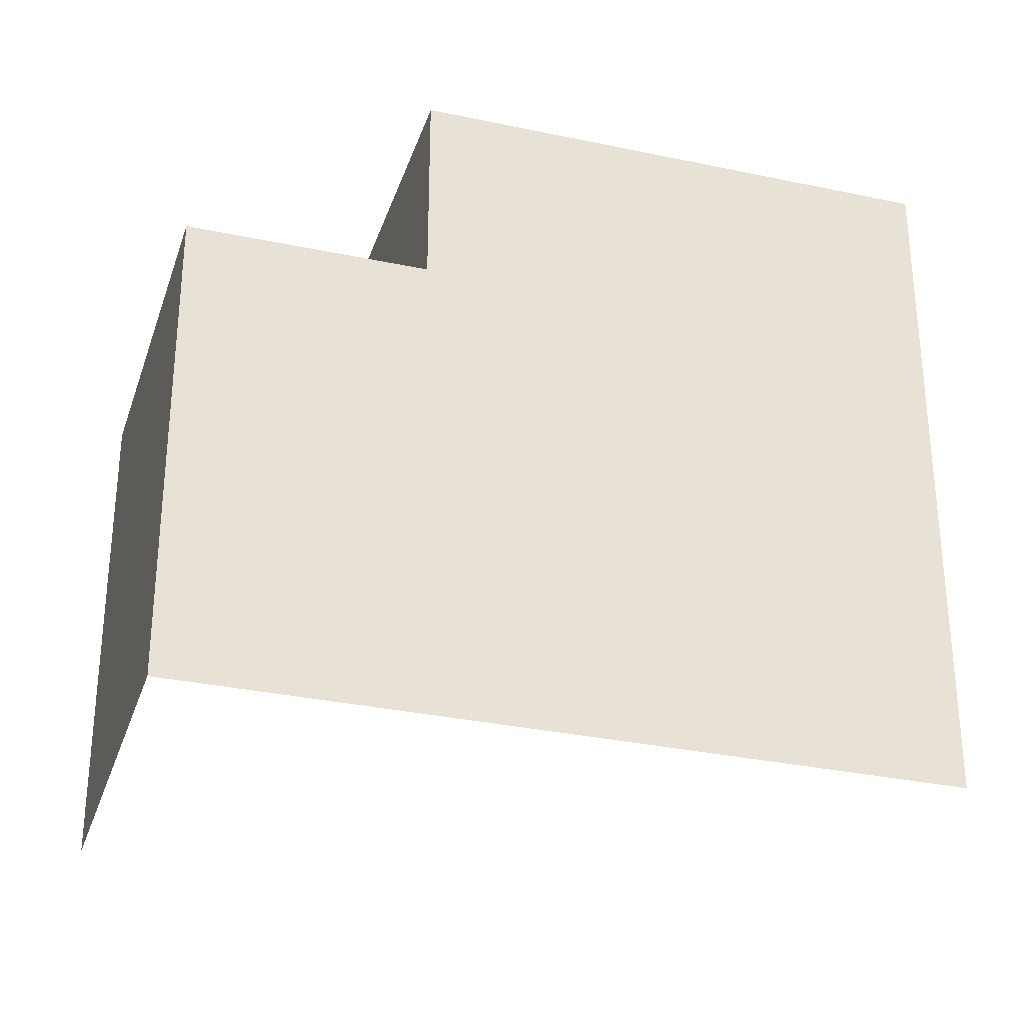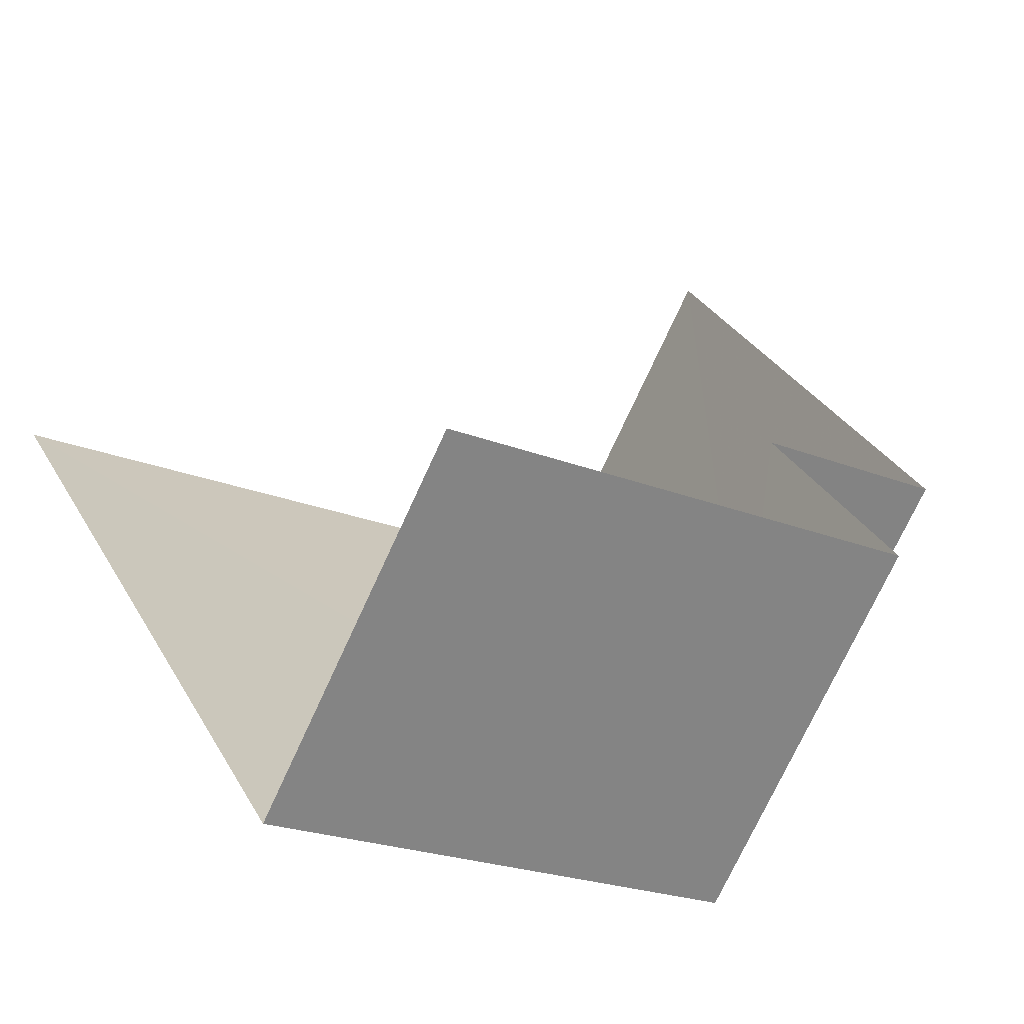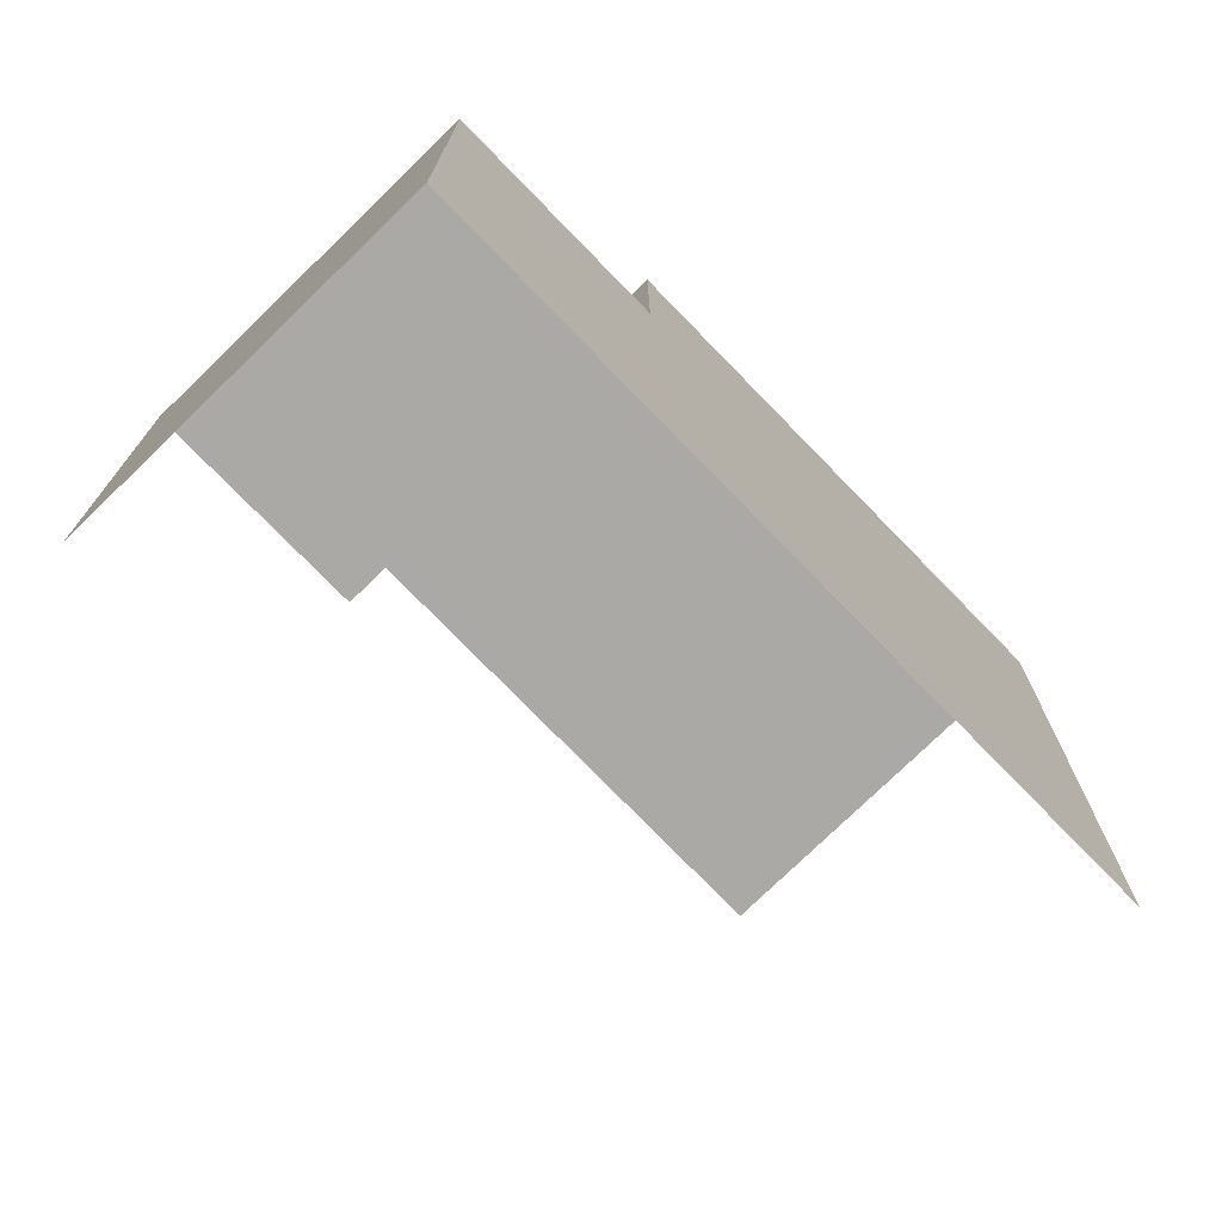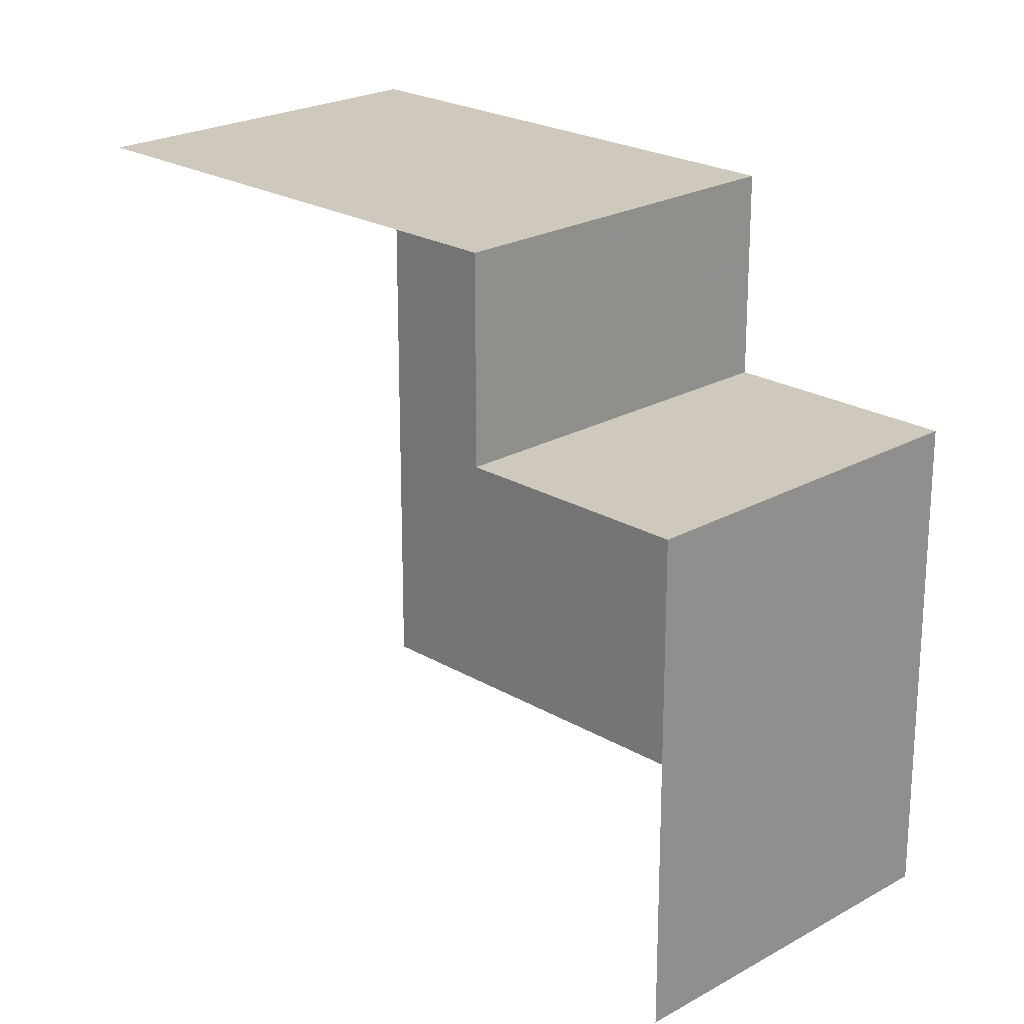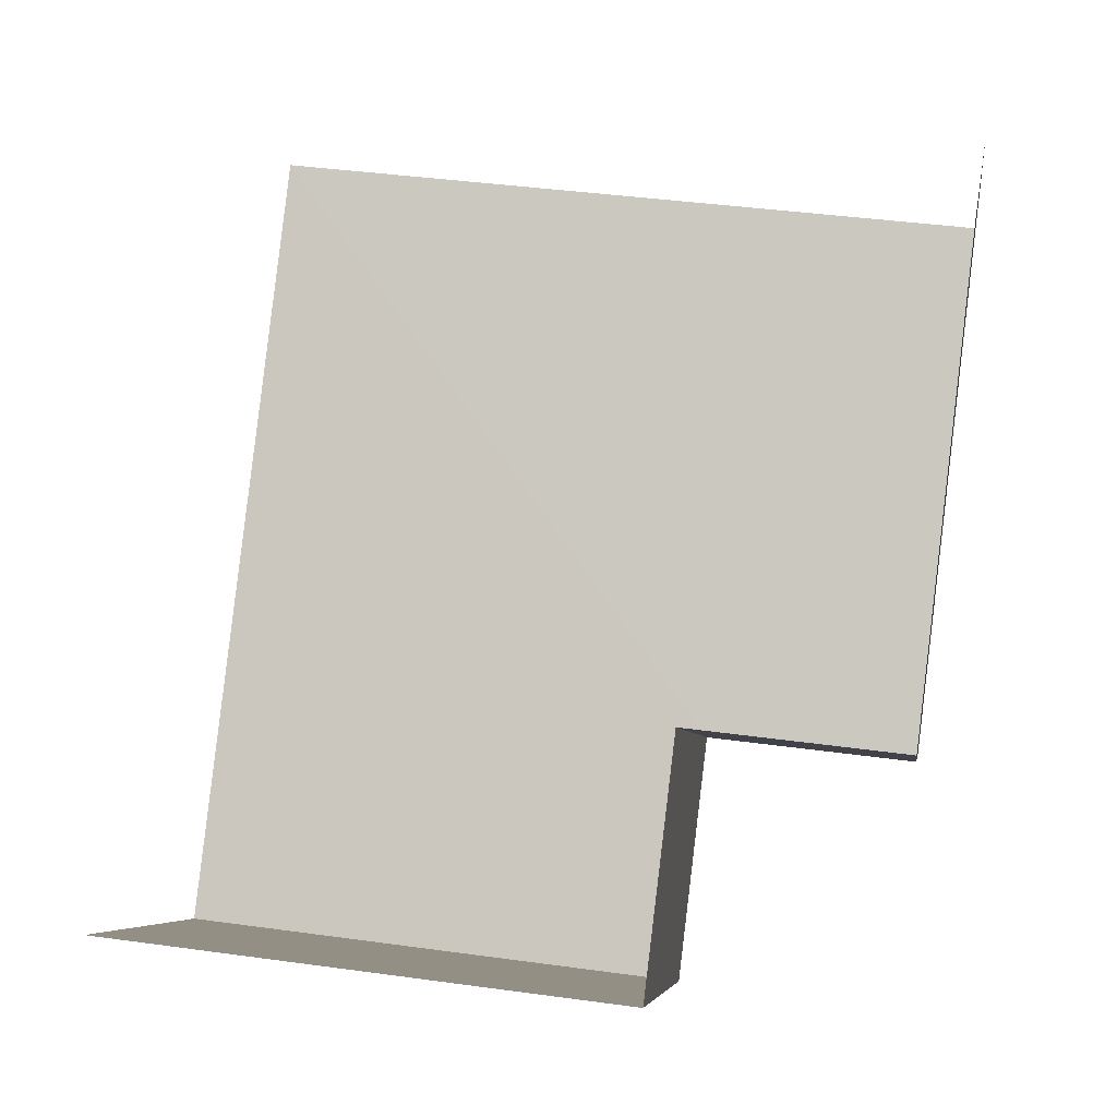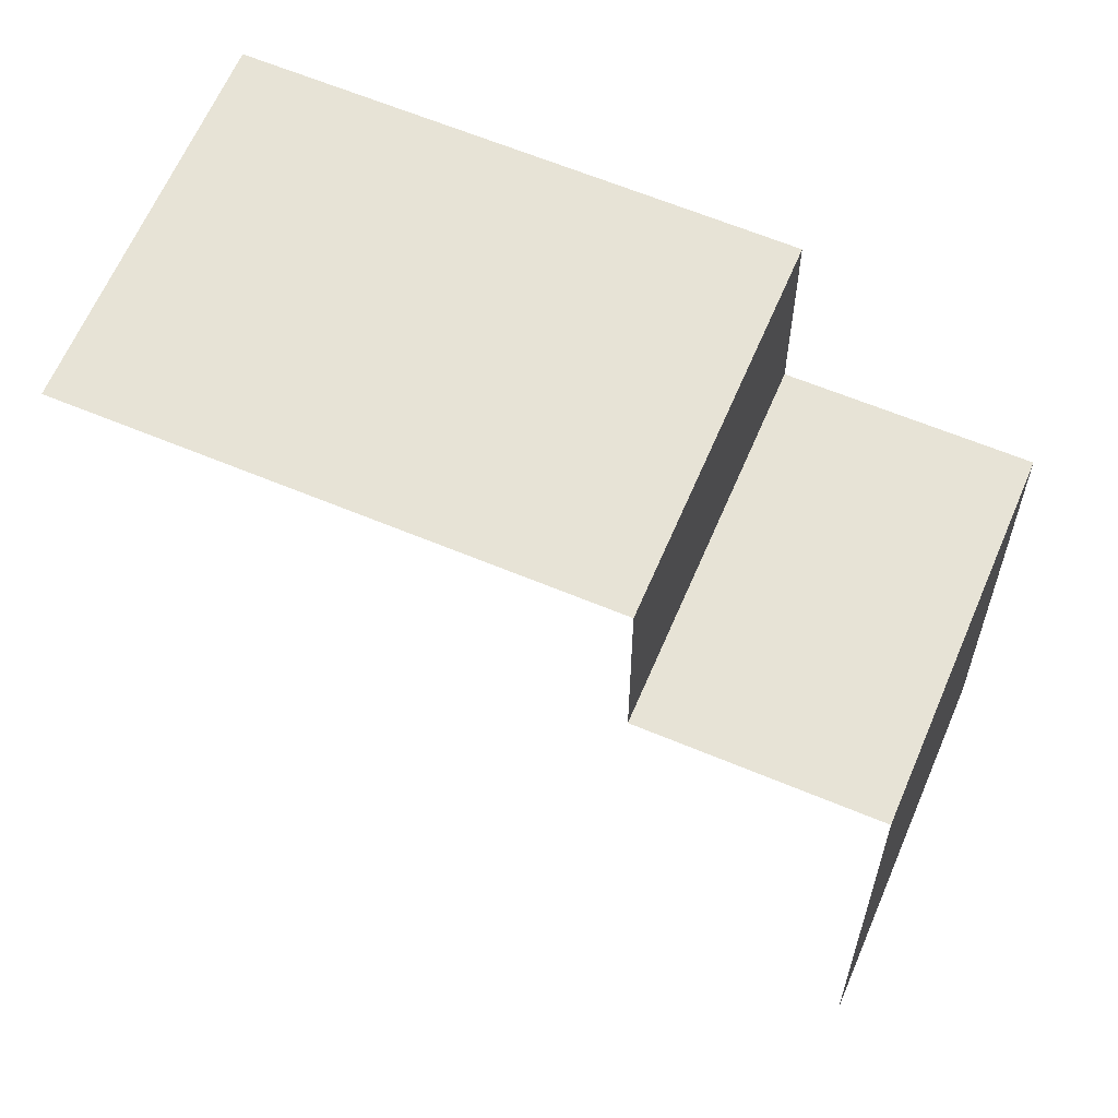
<metadata>
{"format":"obj","ext":"obj","renderer":"f3d","projection":"perspective","resolution":1024,"background":"white","views":[{"elev":-31.9,"azim":29.1,"up":"+Z"},{"elev":-22.2,"azim":-125.1,"up":"+Y"},{"elev":-75.4,"azim":0.1,"up":"+Z"},{"elev":22.4,"azim":-88.5,"up":"+Z"},{"elev":39.6,"azim":-80.2,"up":"+Y"},{"elev":62.7,"azim":-111.2,"up":"+Z"}]}
</metadata>
<code>
v -2.235e+05 -1.277e+05 16.6
v -2.235e+05 -1.277e+05 16.6
v -2.235e+05 -1.277e+05 16.6
v -2.235e+05 -1.277e+05 16.6
v -2.235e+05 -1.277e+05 26.76
v -2.235e+05 -1.277e+05 26.76
v -2.235e+05 -1.277e+05 26.76
v -2.235e+05 -1.277e+05 26.76
v -2.235e+05 -1.277e+05 23.76
v -2.235e+05 -1.277e+05 23.76
v -2.235e+05 -1.277e+05 23.76
v -2.235e+05 -1.277e+05 23.76
f 1 2 3
f 1 4 2
f 5 3 2
f 5 8 3
f 6 5 9
f 5 2 9
f 9 4 10
f 9 2 4
f 5 6 7
f 8 5 7
f 9 10 11
f 12 9 11
f 8 12 3
f 3 12 1
f 8 7 12
f 1 12 11
f 11 4 1
f 11 10 4
f 9 7 6
f 9 12 7

</code>
